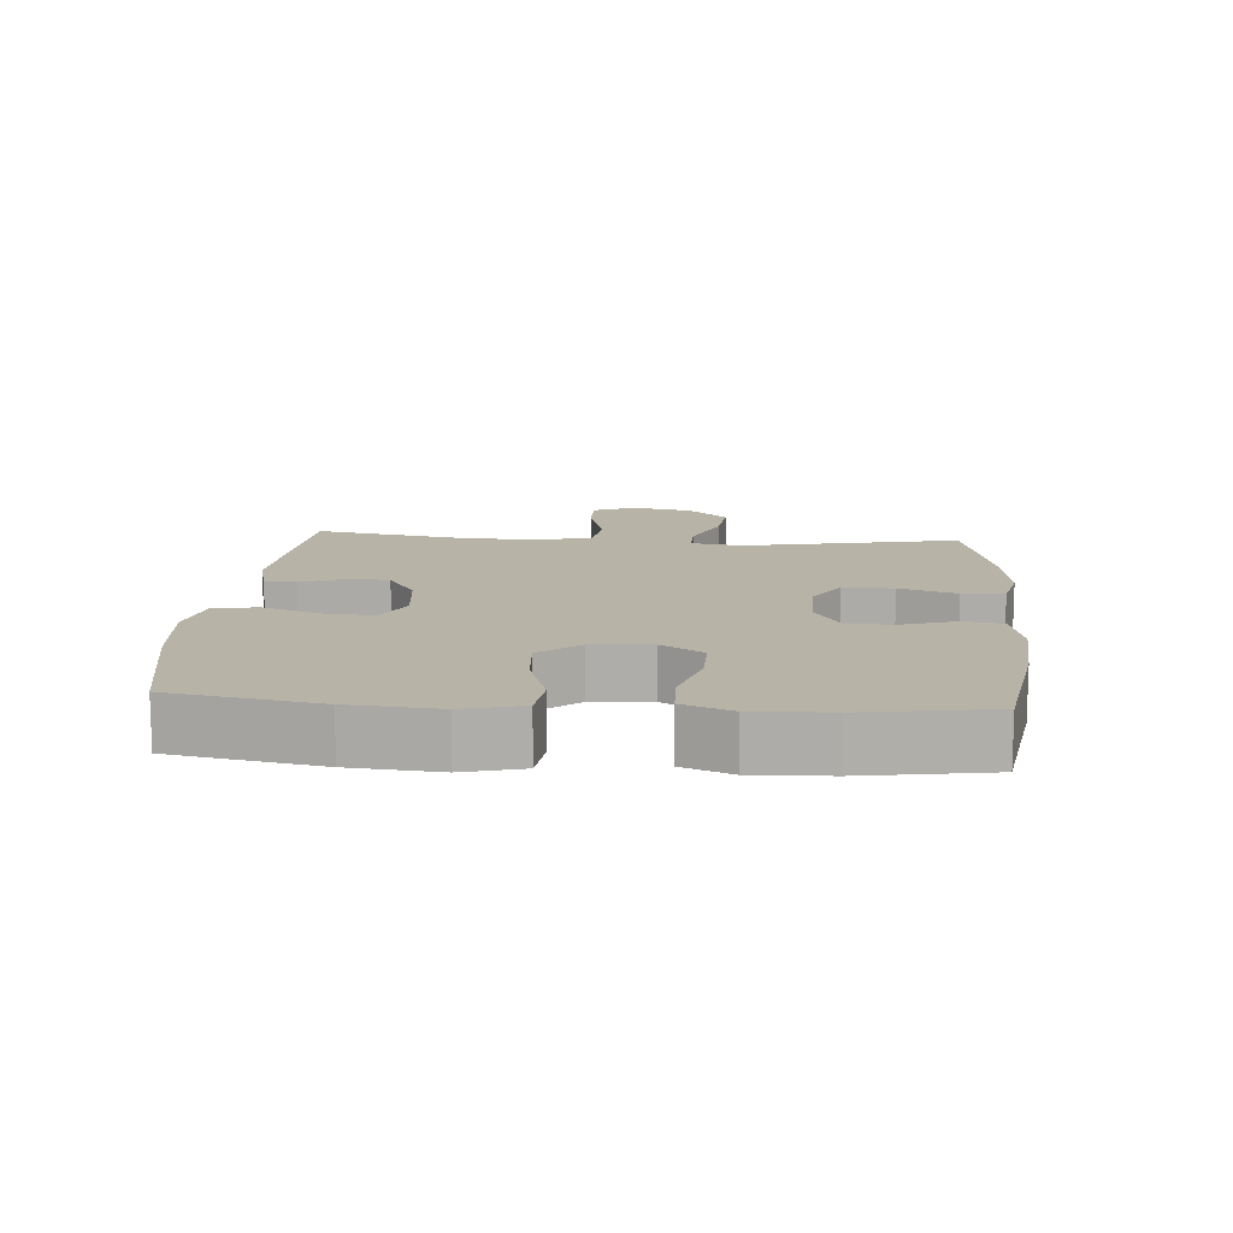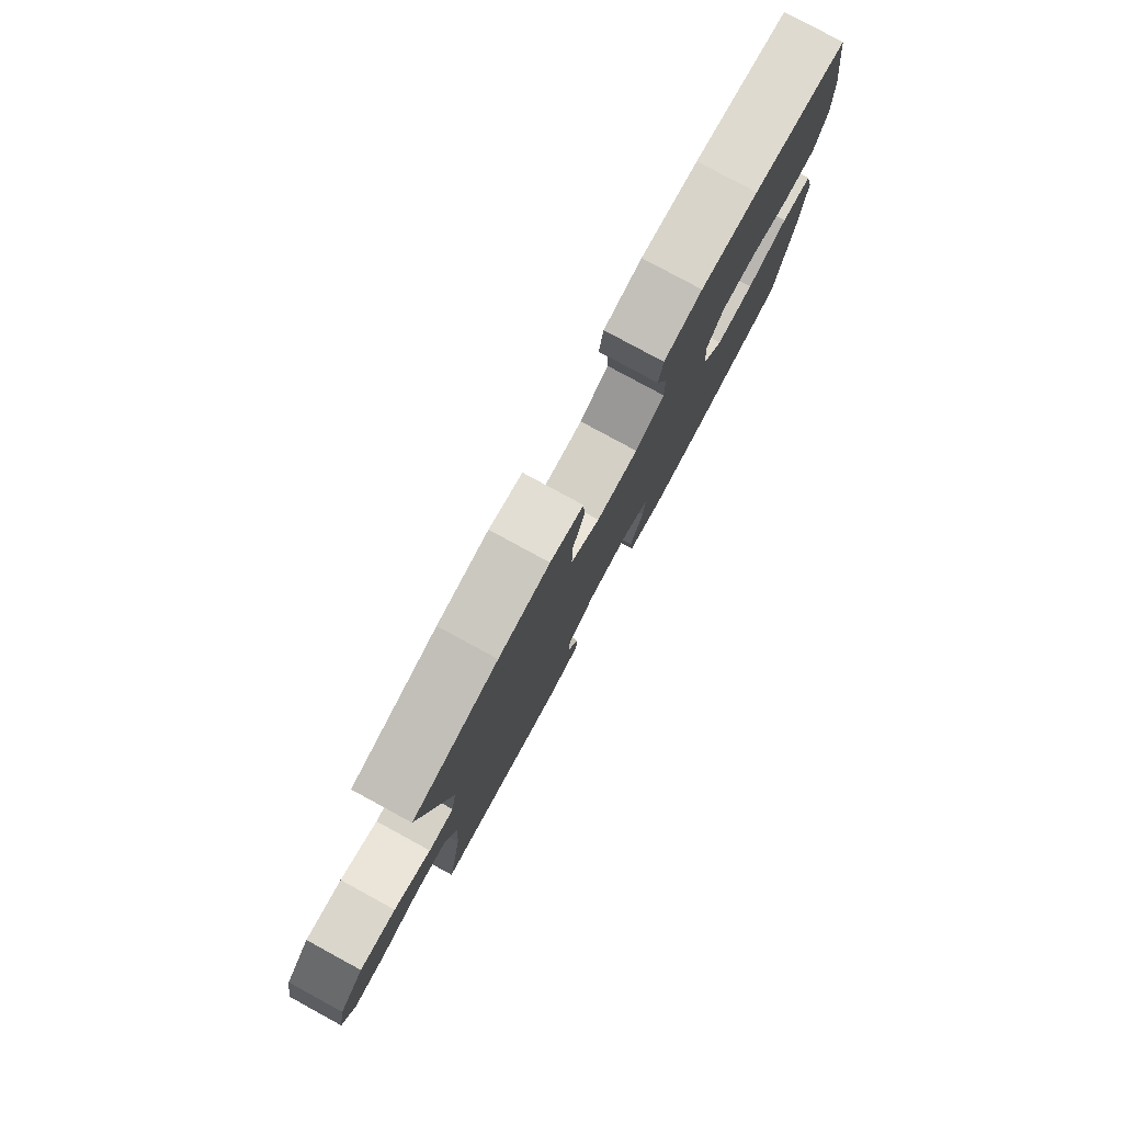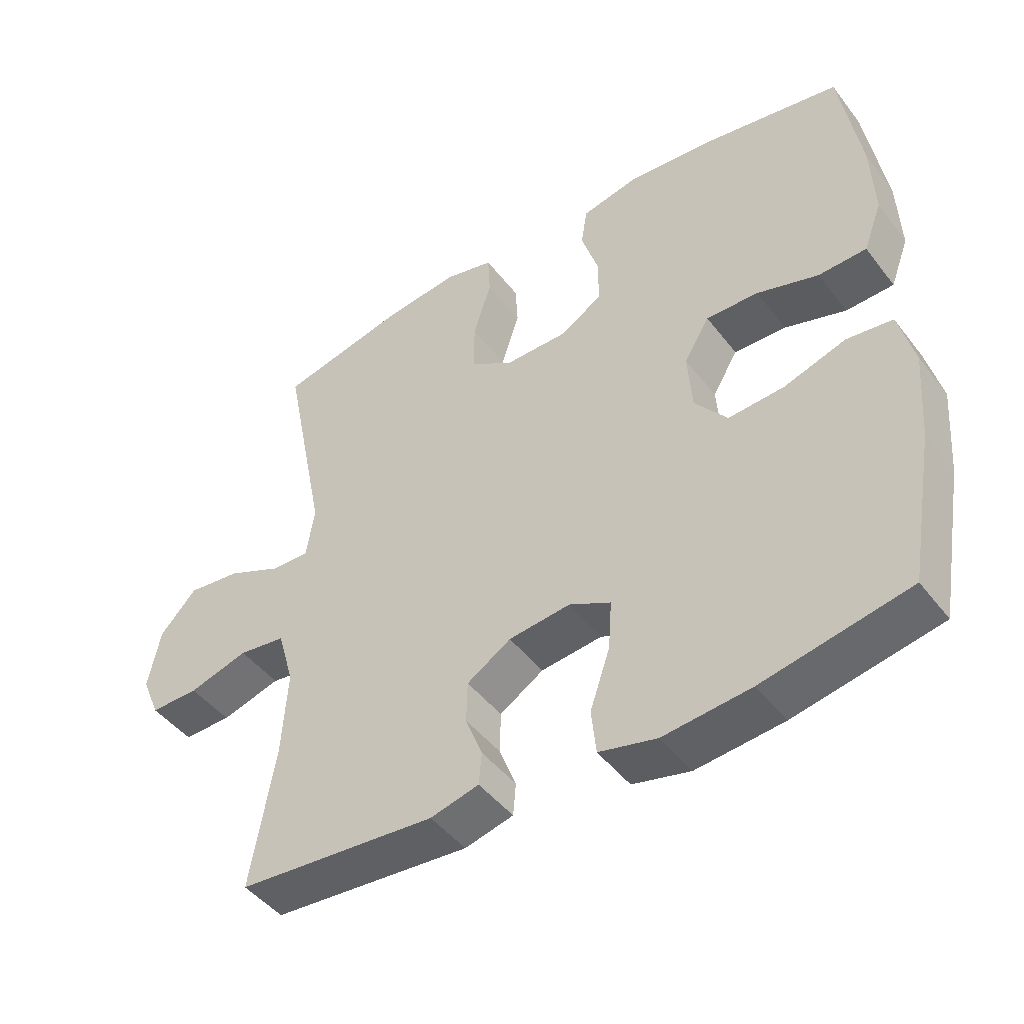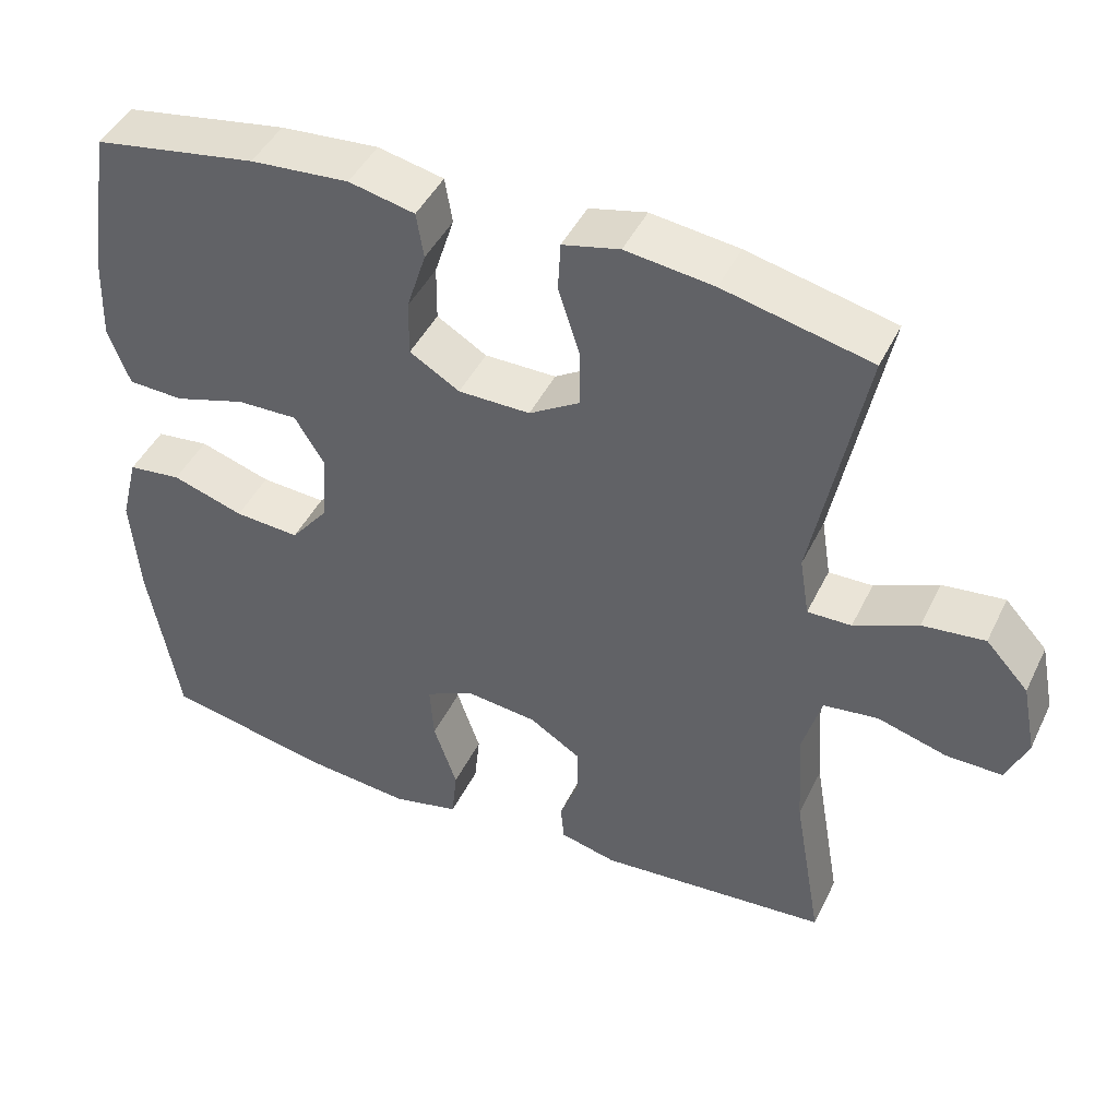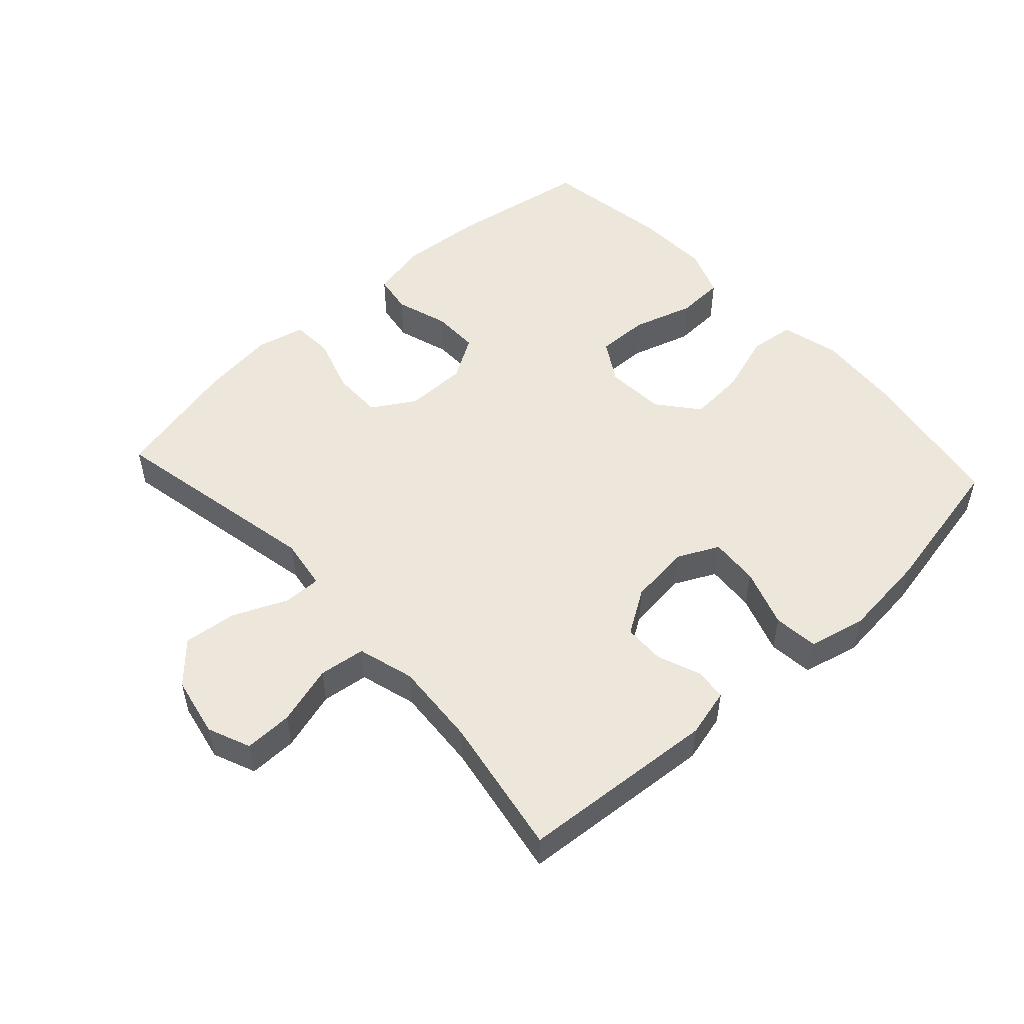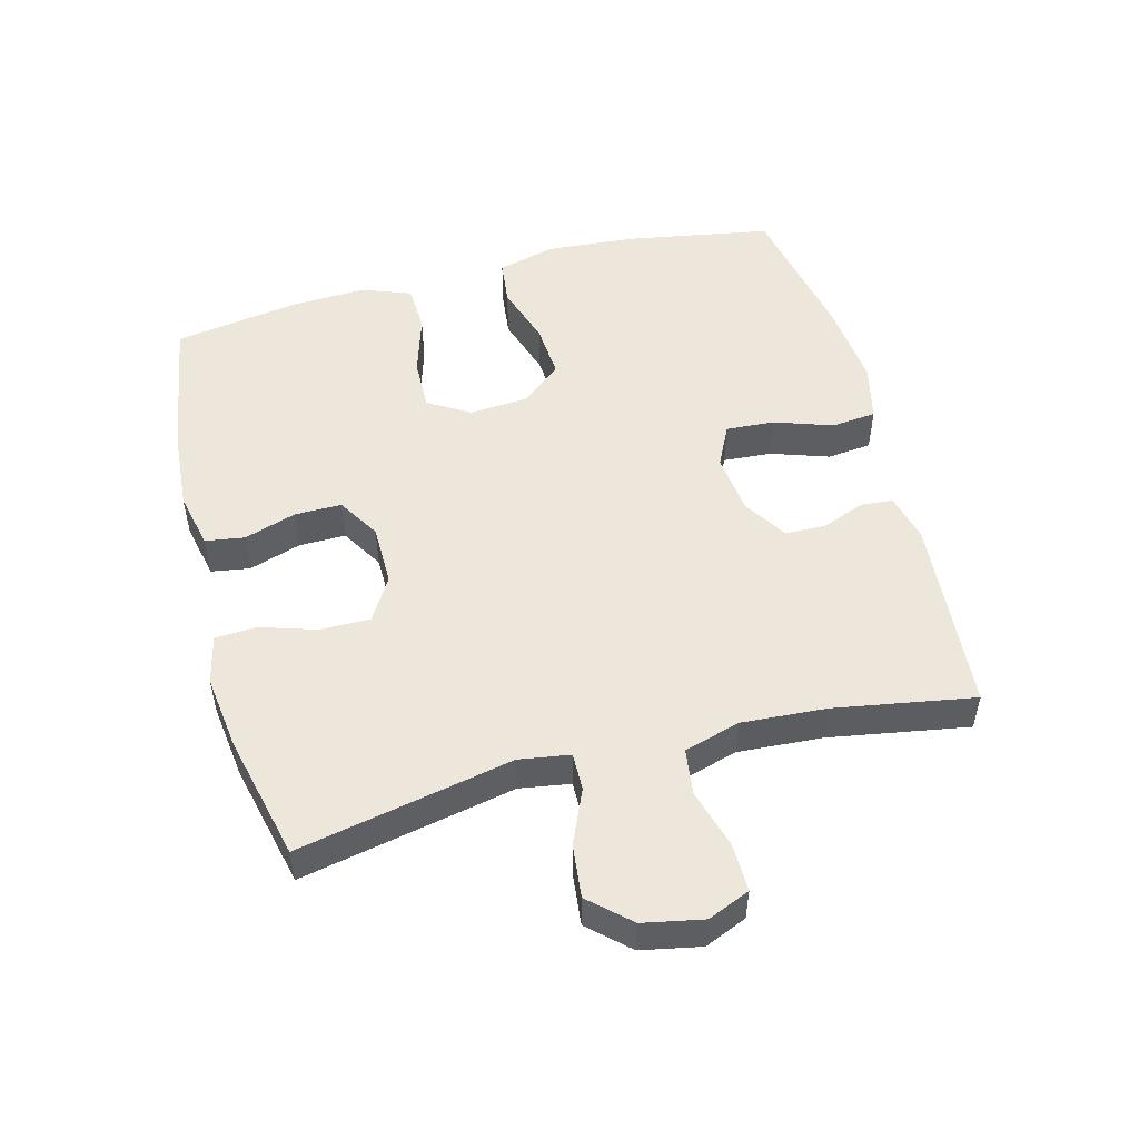
<metadata>
{"format":"obj","ext":"obj","renderer":"f3d","projection":"perspective","resolution":1024,"background":"white","views":[{"elev":12.9,"azim":-85.6,"up":"+Y"},{"elev":79.9,"azim":118.5,"up":"+Z"},{"elev":-45.8,"azim":-144.8,"up":"+Z"},{"elev":44.7,"azim":24.7,"up":"+Z"},{"elev":51.9,"azim":137.5,"up":"+Y"},{"elev":51.7,"azim":75.2,"up":"+Y"}]}
</metadata>
<code>
o path934
v 0.2885 0.0375 0.5444
v 0.1727 0.0375 0.5592
v 0.09743 0.0375 0.5415
v 0.09394 0.0375 0.4772
v 0.1216 0.0375 0.3899
v 0.122 0.0375 0.3125
v 0.05583 0.0375 0.2721
v -0.03885 0.0375 0.2727
v -0.1047 0.0375 0.3124
v -0.1041 0.0375 0.3851
v -0.07819 0.0375 0.4661
v -0.08776 0.0375 0.5265
v -0.1746 0.0375 0.5456
v -0.3044 0.0375 0.5354
v -0.5196 0.0375 0.4992
v -0.5504 0.0375 0.3044
v -0.5549 0.0375 0.1881
v -0.5265 0.0375 0.1127
v -0.453 0.0375 0.1098
v -0.3592 0.0375 0.1386
v -0.279 0.0375 0.1406
v -0.2402 0.0375 0.07643
v -0.2468 0.0375 -0.0154
v -0.2966 0.0375 -0.07712
v -0.3824 0.0375 -0.07111
v -0.4768 0.0375 -0.04057
v -0.5471 0.0375 -0.04891
v -0.5701 0.0375 -0.1395
v -0.5595 0.0375 -0.2759
v -0.5196 0.0375 -0.5025
v -0.2965 0.0375 -0.5472
v -0.1626 0.0375 -0.5608
v -0.07405 0.0375 -0.5402
v -0.06692 0.0375 -0.4713
v -0.09765 0.0375 -0.3809
v -0.1028 0.0375 -0.3055
v -0.0393 0.0375 -0.2743
v 0.0552 0.0375 -0.285
v 0.1226 0.0375 -0.3279
v 0.1243 0.0375 -0.3914
v 0.09848 0.0375 -0.4577
v 0.1029 0.0375 -0.5072
v 0.1774 0.0375 -0.5262
v 0.4823 0.0375 -0.5025
v 0.4448 0.0375 -0.2856
v 0.4361 0.0375 -0.155
v 0.4612 0.0375 -0.06762
v 0.5331 0.0375 -0.05833
v 0.6247 0.0375 -0.08495
v 0.6989 0.0375 -0.08611
v 0.7264 0.0375 -0.02057
v 0.7079 0.0375 0.07253
v 0.6517 0.0375 0.1339
v 0.5696 0.0375 0.1248
v 0.4858 0.0375 0.08803
v 0.428 0.0375 0.08713
v 0.4155 0.0375 0.1659
v 0.4823 0.0375 0.4992
v 0.2885 -0.0375 0.5444
v 0.1727 -0.0375 0.5592
v 0.09743 -0.0375 0.5415
v 0.09394 -0.0375 0.4772
v 0.1216 -0.0375 0.3899
v 0.122 -0.0375 0.3125
v 0.05583 -0.0375 0.2721
v -0.03885 -0.0375 0.2727
v -0.1047 -0.0375 0.3124
v -0.1041 -0.0375 0.3851
v -0.07819 -0.0375 0.4661
v -0.08776 -0.0375 0.5265
v -0.1746 -0.0375 0.5456
v -0.3044 -0.0375 0.5354
v -0.5196 -0.0375 0.4992
v -0.5504 -0.0375 0.3044
v -0.5549 -0.0375 0.1881
v -0.5265 -0.0375 0.1127
v -0.453 -0.0375 0.1098
v -0.3592 -0.0375 0.1386
v -0.279 -0.0375 0.1406
v -0.2402 -0.0375 0.07643
v -0.2468 -0.0375 -0.0154
v -0.2966 -0.0375 -0.07712
v -0.3824 -0.0375 -0.07111
v -0.4768 -0.0375 -0.04057
v -0.5471 -0.0375 -0.04891
v -0.5701 -0.0375 -0.1395
v -0.5595 -0.0375 -0.2759
v -0.5196 -0.0375 -0.5025
v -0.2965 -0.0375 -0.5472
v -0.1626 -0.0375 -0.5608
v -0.07405 -0.0375 -0.5402
v -0.06692 -0.0375 -0.4713
v -0.09765 -0.0375 -0.3809
v -0.1028 -0.0375 -0.3055
v -0.0393 -0.0375 -0.2743
v 0.0552 -0.0375 -0.285
v 0.1226 -0.0375 -0.3279
v 0.1243 -0.0375 -0.3914
v 0.09848 -0.0375 -0.4577
v 0.1029 -0.0375 -0.5072
v 0.1774 -0.0375 -0.5262
v 0.4823 -0.0375 -0.5025
v 0.4448 -0.0375 -0.2856
v 0.4361 -0.0375 -0.155
v 0.4612 -0.0375 -0.06762
v 0.5331 -0.0375 -0.05833
v 0.6247 -0.0375 -0.08495
v 0.6989 -0.0375 -0.08611
v 0.7264 -0.0375 -0.02057
v 0.7079 -0.0375 0.07253
v 0.6517 -0.0375 0.1339
v 0.5696 -0.0375 0.1248
v 0.4858 -0.0375 0.08803
v 0.428 -0.0375 0.08713
v 0.4155 -0.0375 0.1659
v 0.4823 -0.0375 0.4992
v 0.2885 0.0375 0.5444
v 0.1727 0.0375 0.5592
v 0.09743 0.0375 0.5415
v 0.09743 0.0375 0.5415
v -0.08776 0.0375 0.5265
v -0.08776 0.0375 0.5265
v -0.1746 0.0375 0.5456
v -0.3044 0.0375 0.5354
v 0.09394 0.0375 0.4772
v -0.07819 0.0375 0.4661
v 0.4823 0.0375 0.4992
v 0.4823 0.0375 0.4992
v -0.5196 0.0375 0.4992
v -0.5196 0.0375 0.4992
v 0.1216 0.0375 0.3899
v -0.1041 0.0375 0.3851
v -0.5504 0.0375 0.3044
v 0.122 0.0375 0.3125
v -0.1047 0.0375 0.3124
v 0.05583 0.0375 0.2721
v -0.03885 0.0375 0.2727
v -0.5549 0.0375 0.1881
v 0.4155 0.0375 0.1659
v -0.5265 0.0375 0.1127
v -0.5265 0.0375 0.1127
v 0.428 0.0375 0.08713
v 0.428 0.0375 0.08713
v -0.3592 0.0375 0.1386
v -0.279 0.0375 0.1406
v -0.279 0.0375 0.1406
v -0.2402 0.0375 0.07643
v -0.453 0.0375 0.1098
v 0.7079 0.0375 0.07253
v 0.6517 0.0375 0.1339
v 0.5696 0.0375 0.1248
v 0.4858 0.0375 0.08803
v -0.2468 0.0375 -0.0154
v 0.7264 0.0375 -0.02057
v -0.2966 0.0375 -0.07712
v 0.6989 0.0375 -0.08611
v 0.6989 0.0375 -0.08611
v -0.3824 0.0375 -0.07111
v -0.4768 0.0375 -0.04057
v -0.5471 0.0375 -0.04891
v -0.5471 0.0375 -0.04891
v -0.5701 0.0375 -0.1395
v 0.6247 0.0375 -0.08495
v 0.5331 0.0375 -0.05833
v 0.4612 0.0375 -0.06762
v 0.4612 0.0375 -0.06762
v 0.4361 0.0375 -0.155
v -0.5595 0.0375 -0.2759
v 0.4448 0.0375 -0.2856
v -0.0393 0.0375 -0.2743
v 0.0552 0.0375 -0.285
v -0.1028 0.0375 -0.3055
v -0.1028 0.0375 -0.3055
v 0.1226 0.0375 -0.3279
v -0.09765 0.0375 -0.3809
v 0.1243 0.0375 -0.3914
v -0.06692 0.0375 -0.4713
v 0.09848 0.0375 -0.4577
v 0.4823 0.0375 -0.5025
v 0.4823 0.0375 -0.5025
v 0.1029 0.0375 -0.5072
v 0.1029 0.0375 -0.5072
v -0.07405 0.0375 -0.5402
v -0.07405 0.0375 -0.5402
v -0.5196 0.0375 -0.5025
v -0.5196 0.0375 -0.5025
v 0.1774 0.0375 -0.5262
v -0.2965 0.0375 -0.5472
v -0.1626 0.0375 -0.5608
v 0.2885 -0.0375 0.5444
v 0.1727 -0.0375 0.5592
v 0.09743 -0.0375 0.5415
v 0.09743 -0.0375 0.5415
v -0.08776 -0.0375 0.5265
v -0.08776 -0.0375 0.5265
v -0.1746 -0.0375 0.5456
v -0.3044 -0.0375 0.5354
v 0.09394 -0.0375 0.4772
v -0.07819 -0.0375 0.4661
v 0.4823 -0.0375 0.4992
v 0.4823 -0.0375 0.4992
v -0.5196 -0.0375 0.4992
v -0.5196 -0.0375 0.4992
v 0.1216 -0.0375 0.3899
v -0.1041 -0.0375 0.3851
v -0.5504 -0.0375 0.3044
v 0.122 -0.0375 0.3125
v -0.1047 -0.0375 0.3124
v 0.05583 -0.0375 0.2721
v -0.03885 -0.0375 0.2727
v -0.5549 -0.0375 0.1881
v 0.4155 -0.0375 0.1659
v -0.5265 -0.0375 0.1127
v -0.5265 -0.0375 0.1127
v 0.428 -0.0375 0.08713
v 0.428 -0.0375 0.08713
v -0.3592 -0.0375 0.1386
v -0.279 -0.0375 0.1406
v -0.279 -0.0375 0.1406
v -0.2402 -0.0375 0.07643
v -0.453 -0.0375 0.1098
v 0.7079 -0.0375 0.07253
v 0.6517 -0.0375 0.1339
v 0.5696 -0.0375 0.1248
v 0.4858 -0.0375 0.08803
v -0.2468 -0.0375 -0.0154
v 0.7264 -0.0375 -0.02057
v -0.2966 -0.0375 -0.07712
v 0.6989 -0.0375 -0.08611
v 0.6989 -0.0375 -0.08611
v -0.3824 -0.0375 -0.07111
v -0.4768 -0.0375 -0.04057
v -0.5471 -0.0375 -0.04891
v -0.5471 -0.0375 -0.04891
v -0.5701 -0.0375 -0.1395
v 0.6247 -0.0375 -0.08495
v 0.5331 -0.0375 -0.05833
v 0.4612 -0.0375 -0.06762
v 0.4612 -0.0375 -0.06762
v 0.4361 -0.0375 -0.155
v -0.5595 -0.0375 -0.2759
v 0.4448 -0.0375 -0.2856
v -0.0393 -0.0375 -0.2743
v 0.0552 -0.0375 -0.285
v -0.1028 -0.0375 -0.3055
v -0.1028 -0.0375 -0.3055
v 0.1226 -0.0375 -0.3279
v -0.09765 -0.0375 -0.3809
v 0.1243 -0.0375 -0.3914
v -0.06692 -0.0375 -0.4713
v 0.09848 -0.0375 -0.4577
v 0.4823 -0.0375 -0.5025
v 0.4823 -0.0375 -0.5025
v 0.1029 -0.0375 -0.5072
v 0.1029 -0.0375 -0.5072
v -0.07405 -0.0375 -0.5402
v -0.07405 -0.0375 -0.5402
v -0.5196 -0.0375 -0.5025
v -0.5196 -0.0375 -0.5025
v 0.1774 -0.0375 -0.5262
v -0.2965 -0.0375 -0.5472
v -0.1626 -0.0375 -0.5608
f 247 242 240
f 228 245 226
f 248 262 250
f 250 262 256
f 254 260 251
f 225 238 237
f 244 240 215
f 251 260 249
f 226 209 220
f 244 215 209
f 245 241 261
f 242 260 252
f 207 190 204
f 202 206 197
f 231 241 228
f 208 220 210
f 227 236 229
f 215 238 225
f 197 205 196
f 224 236 222
f 233 235 232
f 262 248 261
f 224 222 223
f 249 242 247
f 218 197 217
f 190 207 212
f 209 212 207
f 243 226 245
f 237 236 224
f 213 221 211
f 245 228 241
f 226 243 209
f 242 249 260
f 258 261 241
f 209 243 244
f 197 208 205
f 217 211 221
f 215 240 238
f 197 218 208
f 225 237 224
f 206 217 197
f 222 236 227
f 220 209 210
f 198 191 192
f 211 217 206
f 241 231 235
f 204 191 198
f 218 220 208
f 212 209 215
f 261 248 245
f 232 235 231
f 247 240 244
f 191 204 190
f 196 199 194
f 190 212 200
f 196 205 199
f 1 2 60 59
f 2 120 193 60
f 122 13 71 195
f 13 14 72 71
f 3 4 62 61
f 11 12 70 69
f 128 1 59 201
f 14 130 203 72
f 4 5 63 62
f 10 11 69 68
f 15 16 74 73
f 5 6 64 63
f 9 10 68 67
f 6 7 65 64
f 8 9 67 66
f 16 17 75 74
f 57 58 116 115
f 7 8 66 65
f 17 141 214 75
f 143 57 115 216
f 20 146 219 78
f 21 22 80 79
f 19 20 78 77
f 18 19 77 76
f 52 53 111 110
f 53 54 112 111
f 54 55 113 112
f 55 56 114 113
f 22 23 81 80
f 51 52 110 109
f 23 24 82 81
f 157 51 109 230
f 25 26 84 83
f 26 161 234 84
f 27 28 86 85
f 49 50 108 107
f 48 49 107 106
f 166 48 106 239
f 46 47 105 104
f 24 25 83 82
f 28 29 87 86
f 45 46 104 103
f 37 38 96 95
f 173 37 95 246
f 38 39 97 96
f 35 36 94 93
f 39 40 98 97
f 34 35 93 92
f 40 41 99 98
f 180 45 103 253
f 41 182 255 99
f 184 34 92 257
f 29 186 259 87
f 42 43 101 100
f 43 44 102 101
f 30 31 89 88
f 32 33 91 90
f 31 32 90 89
f 174 167 169
f 155 153 172
f 175 177 189
f 177 183 189
f 181 178 187
f 152 164 165
f 171 142 167
f 178 176 187
f 153 147 136
f 171 136 142
f 172 188 168
f 169 179 187
f 134 131 117
f 129 124 133
f 158 155 168
f 135 137 147
f 154 156 163
f 142 152 165
f 124 123 132
f 151 149 163
f 160 159 162
f 189 188 175
f 151 150 149
f 176 174 169
f 145 144 124
f 117 139 134
f 136 134 139
f 170 172 153
f 164 151 163
f 140 138 148
f 172 168 155
f 153 136 170
f 169 187 176
f 185 168 188
f 136 171 170
f 124 132 135
f 144 148 138
f 142 165 167
f 124 135 145
f 152 151 164
f 133 124 144
f 149 154 163
f 147 137 136
f 125 119 118
f 138 133 144
f 168 162 158
f 131 125 118
f 145 135 147
f 139 142 136
f 188 172 175
f 159 158 162
f 174 171 167
f 118 117 131
f 123 121 126
f 117 127 139
f 123 126 132

</code>
